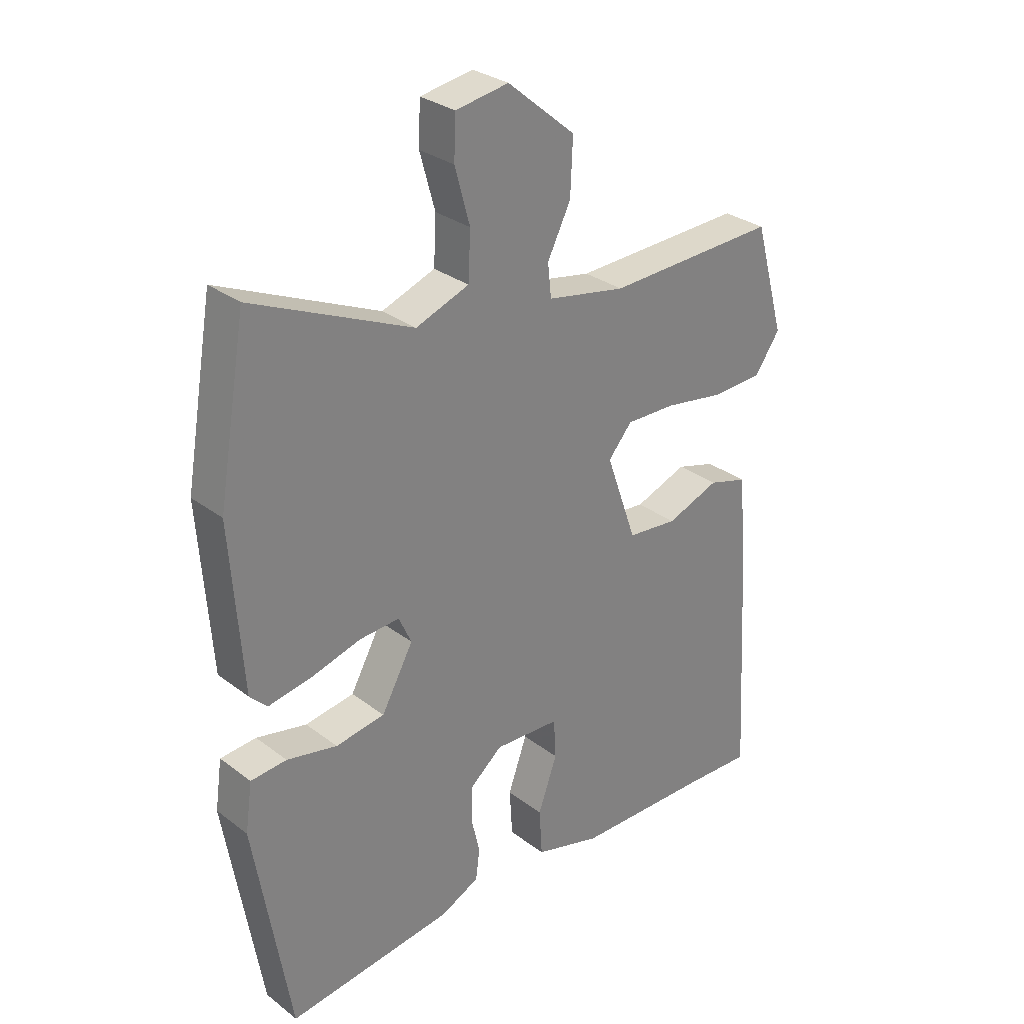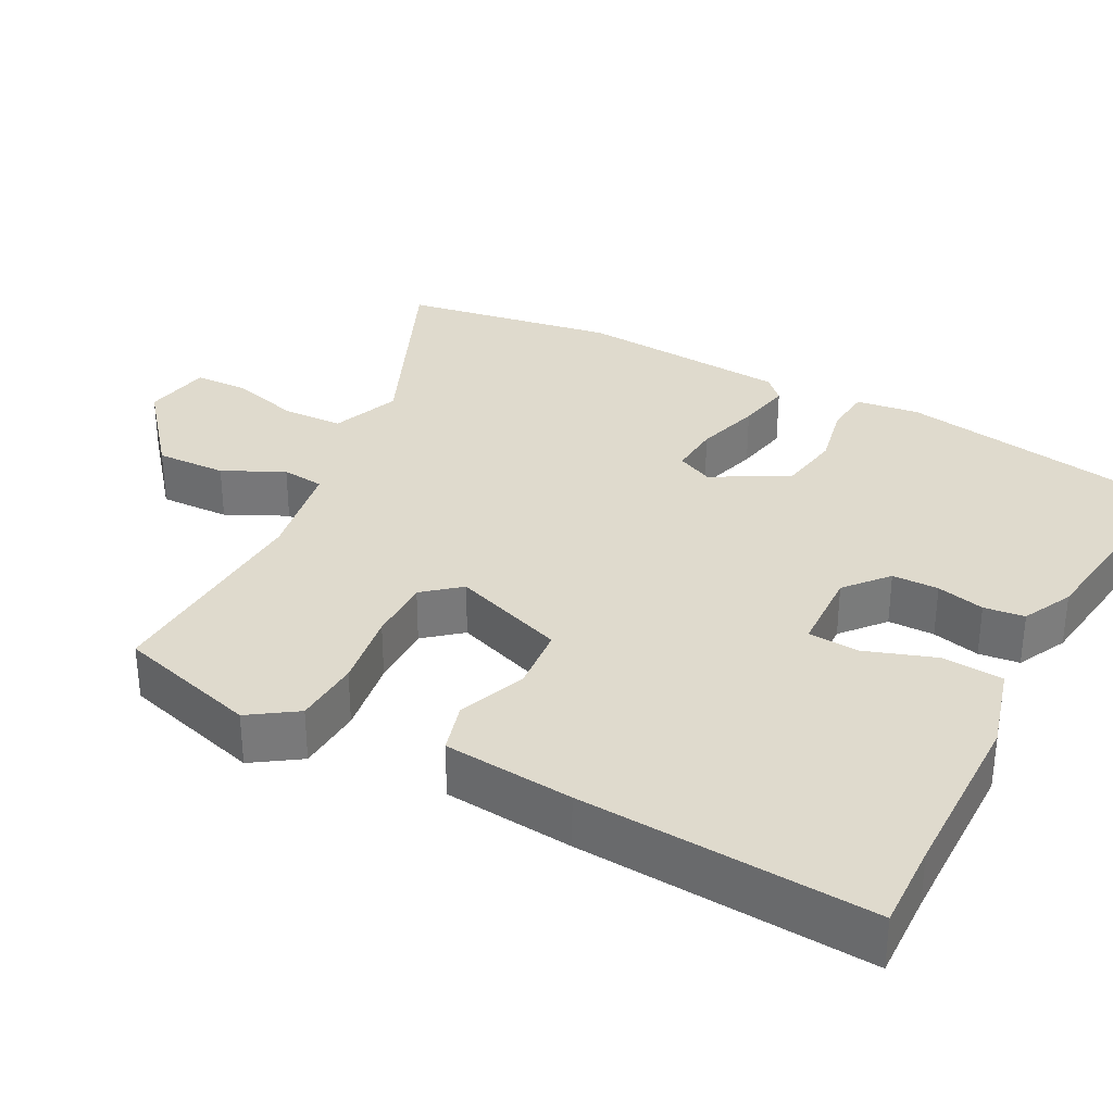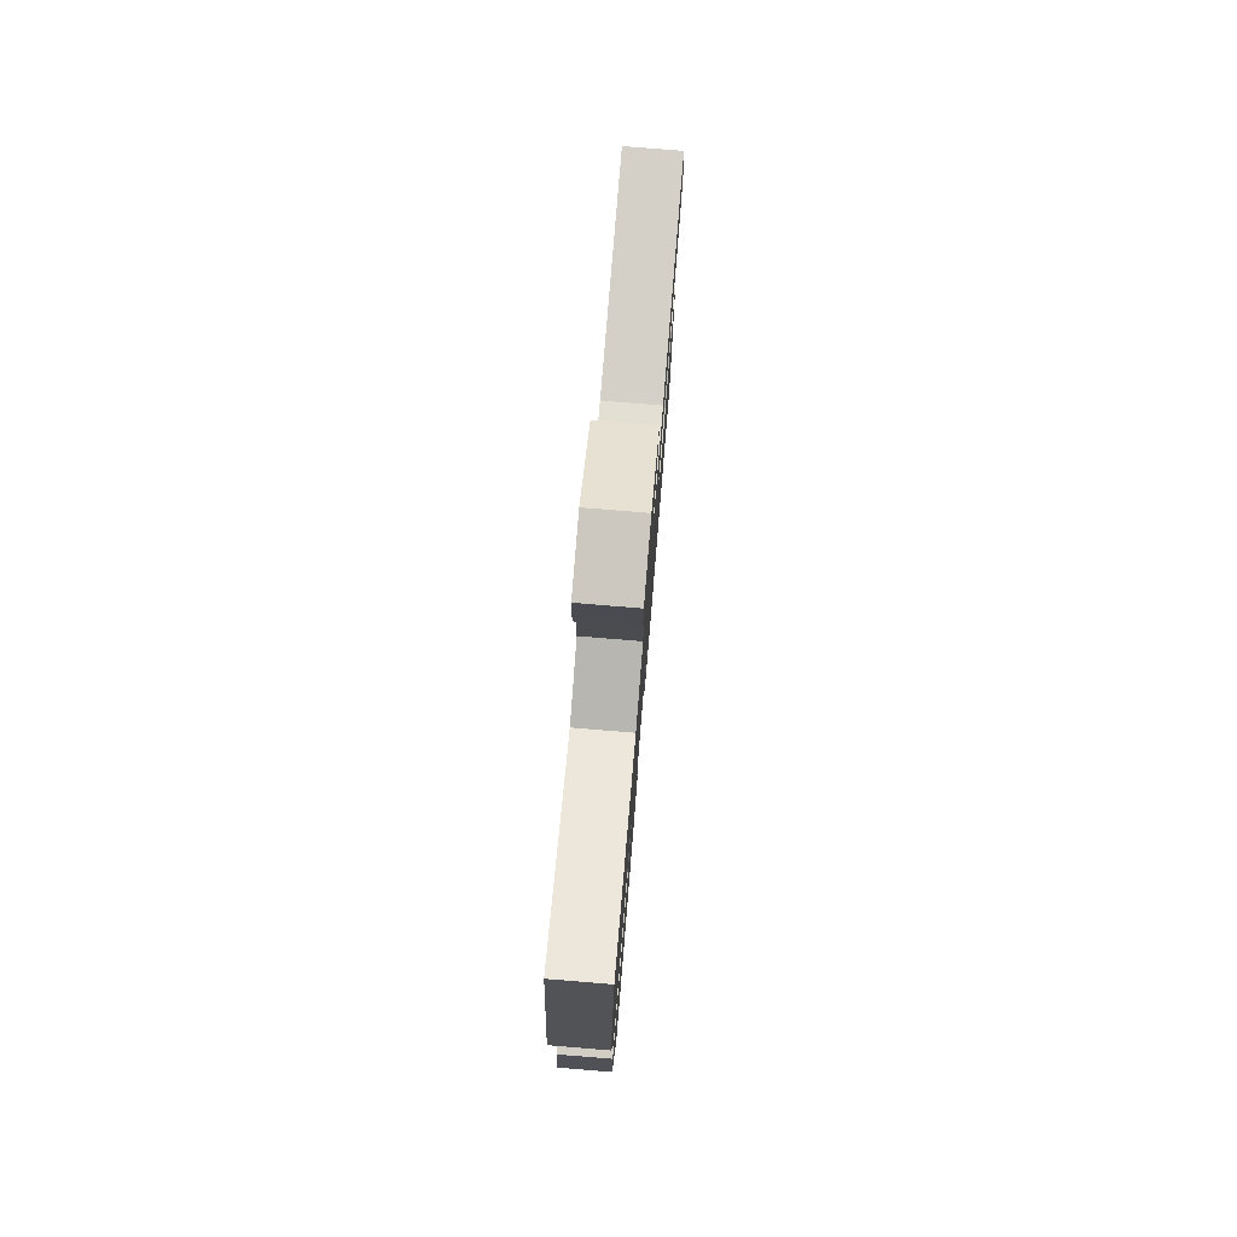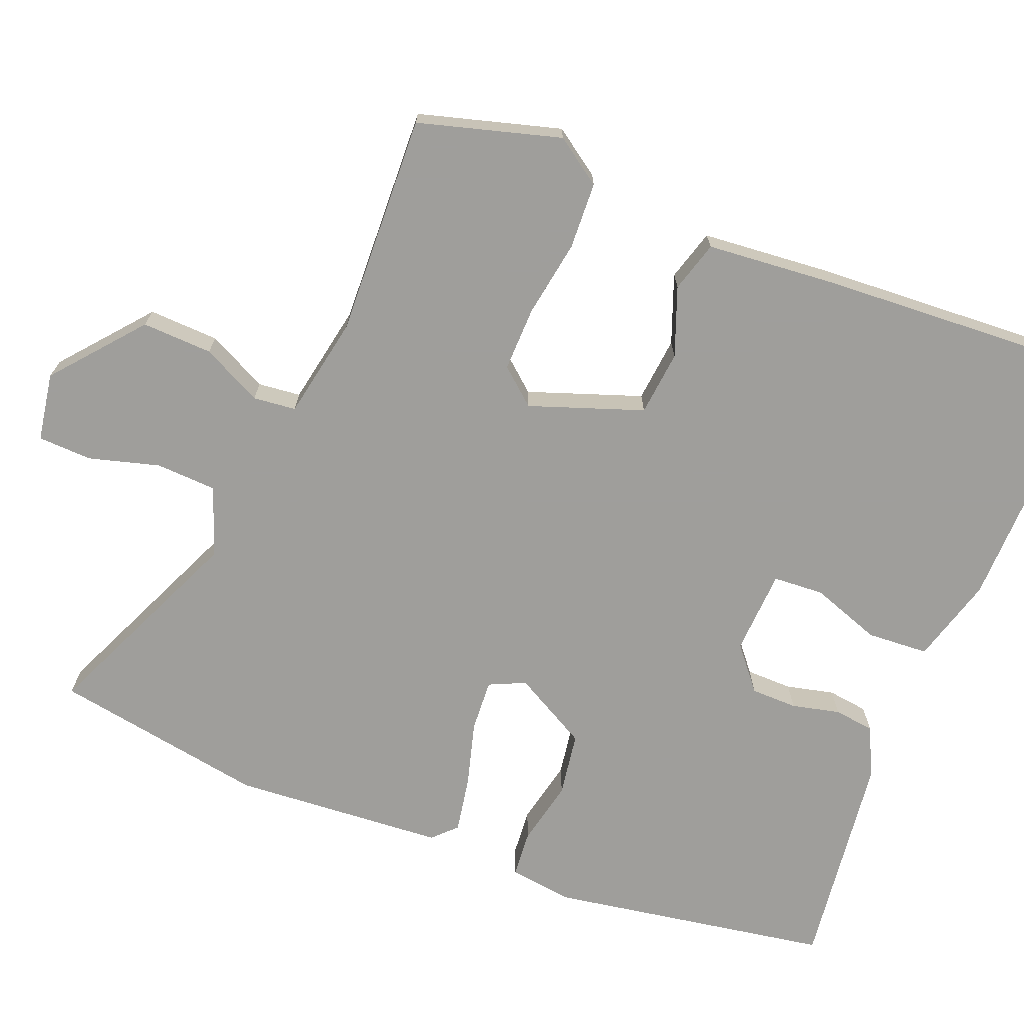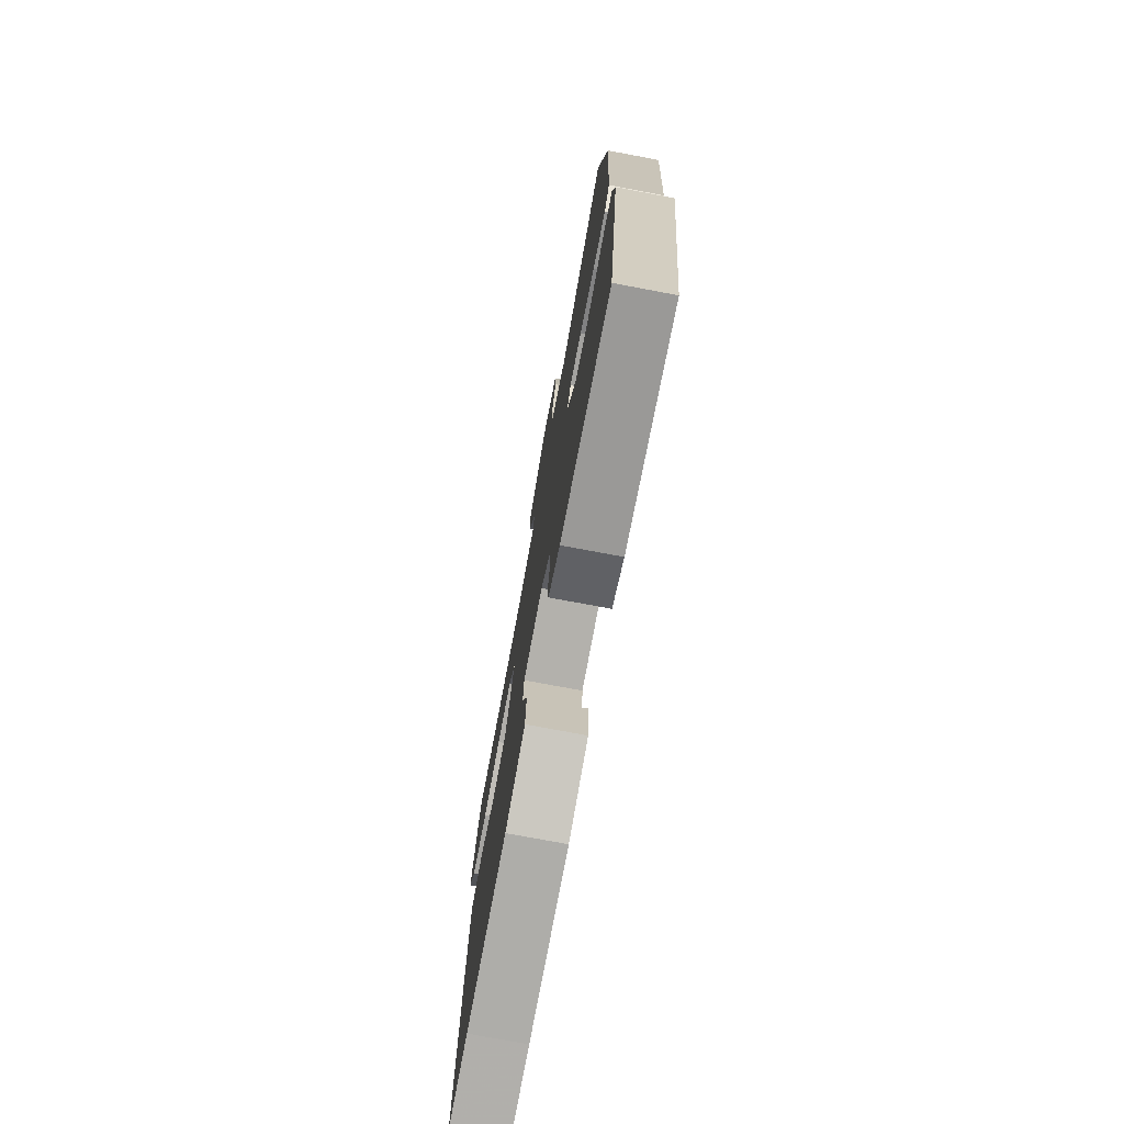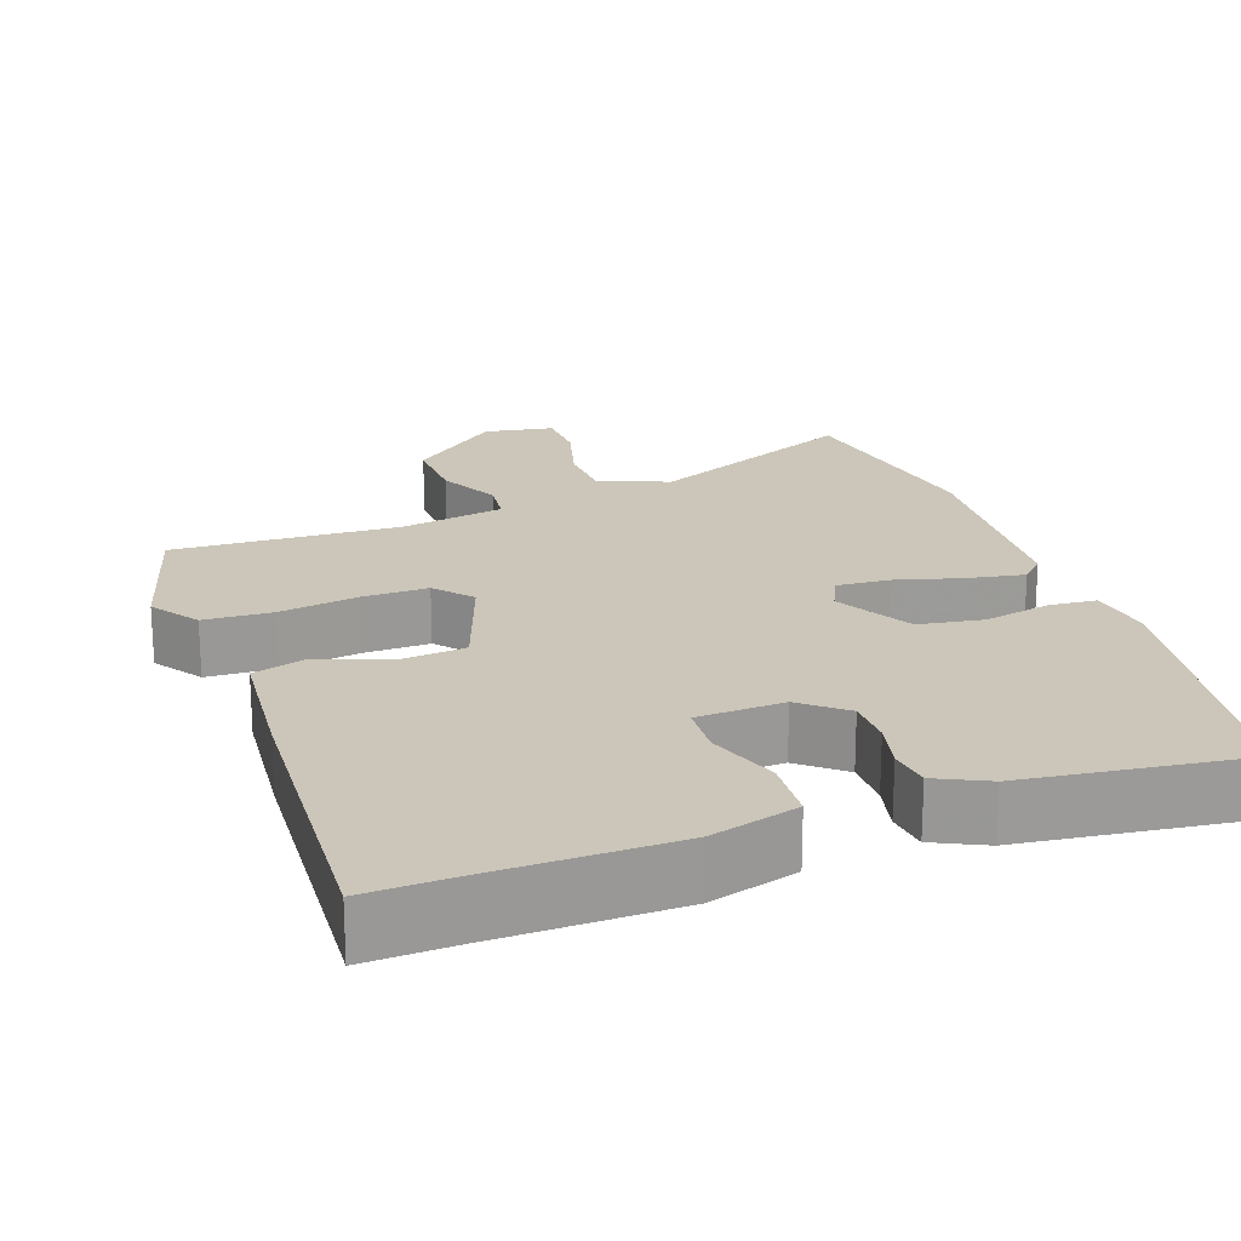
<metadata>
{"format":"obj","ext":"obj","renderer":"f3d","projection":"perspective","resolution":1024,"background":"white","views":[{"elev":30.0,"azim":-42.3,"up":"+Z"},{"elev":32.6,"azim":118.4,"up":"+Y"},{"elev":77.8,"azim":-85.3,"up":"+Z"},{"elev":-70.8,"azim":68.4,"up":"+Y"},{"elev":-75.9,"azim":-100.6,"up":"+Z"},{"elev":20.8,"azim":160.6,"up":"+Y"}]}
</metadata>
<code>
v -0.458 0.07 -0.502
v -0.52 0.07 -0.126
v -0.508 0.07 -0.042
v -0.446 0.07 -0.037
v -0.359 0.07 -0.056
v -0.274 0.07 -0.043
v -0.219 0.07 0.057
v -0.241 0.07 0.105
v -0.31 0.07 0.101
v -0.397 0.07 0.077
v -0.471 0.07 0.064
v -0.501 0.07 0.094
v -0.521 0.07 0.377
v -0.472 0.07 0.661
v -0.197 0.07 0.539
v -0.105 0.07 0.573
v -0.101 0.07 0.654
v -0.127 0.07 0.748
v -0.124 0.07 0.82
v -0.033 0.07 0.835
v 0.084 0.07 0.737
v 0.08 0.07 0.643
v 0.04 0.07 0.563
v 0.046 0.07 0.506
v 0.182 0.07 0.48
v 0.478 0.07 0.491
v 0.531 0.07 0.302
v 0.488 0.07 0.24
v 0.399 0.07 0.236
v 0.296 0.07 0.253
v 0.21 0.07 0.255
v 0.169 0.07 0.207
v 0.222 0.07 0.056
v 0.309 0.07 0.047
v 0.4 0.07 0.081
v 0.468 0.07 0.061
v 0.483 0.07 -0.112
v 0.505 0.07 -0.5
v 0.389 0.07 -0.495
v 0.152 0.07 -0.49
v 0.037 0.07 -0.457
v 0.032 0.07 -0.375
v 0.065 0.07 -0.282
v 0.061 0.07 -0.214
v -0.052 0.07 -0.208
v -0.109 0.07 -0.255
v -0.11 0.07 -0.317
v -0.095 0.07 -0.381
v -0.102 0.07 -0.435
v -0.169 0.07 -0.467
v -0.458 0 -0.502
v -0.52 0 -0.126
v -0.508 0 -0.042
v -0.446 0 -0.037
v -0.359 0 -0.056
v -0.274 0 -0.043
v -0.219 0 0.057
v -0.241 0 0.105
v -0.31 0 0.101
v -0.397 0 0.077
v -0.471 0 0.064
v -0.501 0 0.094
v -0.521 0 0.377
v -0.472 0 0.661
v -0.197 0 0.539
v -0.105 0 0.573
v -0.101 0 0.654
v -0.127 0 0.748
v -0.124 0 0.82
v -0.033 0 0.835
v 0.084 0 0.737
v 0.08 0 0.643
v 0.04 0 0.563
v 0.046 0 0.506
v 0.182 0 0.48
v 0.478 0 0.491
v 0.531 0 0.302
v 0.488 0 0.24
v 0.399 0 0.236
v 0.296 0 0.253
v 0.21 0 0.255
v 0.169 0 0.207
v 0.222 0 0.056
v 0.309 0 0.047
v 0.4 0 0.081
v 0.468 0 0.061
v 0.483 0 -0.112
v 0.505 0 -0.5
v 0.389 0 -0.495
v 0.152 0 -0.49
v 0.037 0 -0.457
v 0.032 0 -0.375
v 0.065 0 -0.282
v 0.061 0 -0.214
v -0.052 0 -0.208
v -0.109 0 -0.255
v -0.11 0 -0.317
v -0.095 0 -0.381
v -0.102 0 -0.435
v -0.169 0 -0.467
f 47 48 49 50
f 46 47 50 1
f 45 46 1 2
f 44 45 2 3
f 40 41 42 43
f 39 40 43 44
f 38 39 44
f 37 38 44
f 34 35 36 37
f 33 34 37 44
f 32 33 44
f 27 28 29 30
f 25 26 27 30
f 24 25 30 31
f 20 21 22 23
f 20 23 24
f 17 18 19 20
f 16 17 20 24
f 15 16 24 31
f 9 10 11 12
f 8 9 12 13
f 44 3 4 5
f 44 5 6
f 32 44 6 7
f 31 32 7 8
f 14 15 31
f 8 13 14 31
f 100 99 98 97
f 51 100 97 96
f 52 51 96 95
f 53 52 95 94
f 93 92 91 90
f 94 93 90 89
f 94 89 88
f 94 88 87
f 87 86 85 84
f 94 87 84 83
f 94 83 82
f 80 79 78 77
f 80 77 76 75
f 81 80 75 74
f 73 72 71 70
f 74 73 70
f 70 69 68 67
f 74 70 67 66
f 81 74 66 65
f 62 61 60 59
f 63 62 59 58
f 55 54 53 94
f 56 55 94
f 57 56 94 82
f 58 57 82 81
f 81 65 64
f 81 64 63 58
f 1 51 52 2
f 2 52 53 3
f 3 53 54 4
f 4 54 55 5
f 5 55 56 6
f 6 56 57 7
f 7 57 58 8
f 8 58 59 9
f 9 59 60 10
f 10 60 61 11
f 11 61 62 12
f 12 62 63 13
f 13 63 64 14
f 14 64 65 15
f 15 65 66 16
f 16 66 67 17
f 17 67 68 18
f 18 68 69 19
f 19 69 70 20
f 20 70 71 21
f 21 71 72 22
f 22 72 73 23
f 23 73 74 24
f 24 74 75 25
f 25 75 76 26
f 26 76 77 27
f 27 77 78 28
f 28 78 79 29
f 29 79 80 30
f 30 80 81 31
f 31 81 82 32
f 32 82 83 33
f 33 83 84 34
f 34 84 85 35
f 35 85 86 36
f 36 86 87 37
f 37 87 88 38
f 38 88 89 39
f 39 89 90 40
f 40 90 91 41
f 41 91 92 42
f 42 92 93 43
f 43 93 94 44
f 44 94 95 45
f 45 95 96 46
f 46 96 97 47
f 47 97 98 48
f 48 98 99 49
f 49 99 100 50
f 50 100 51 1

</code>
